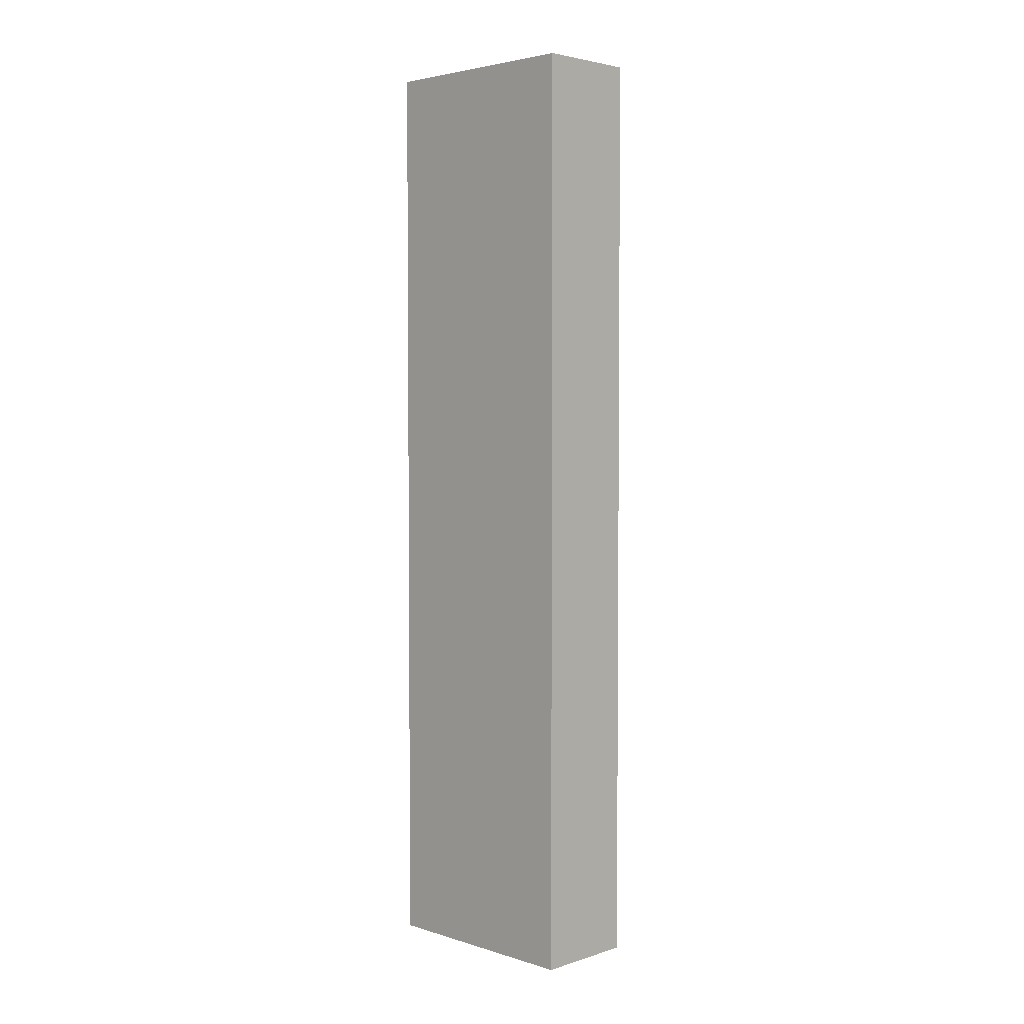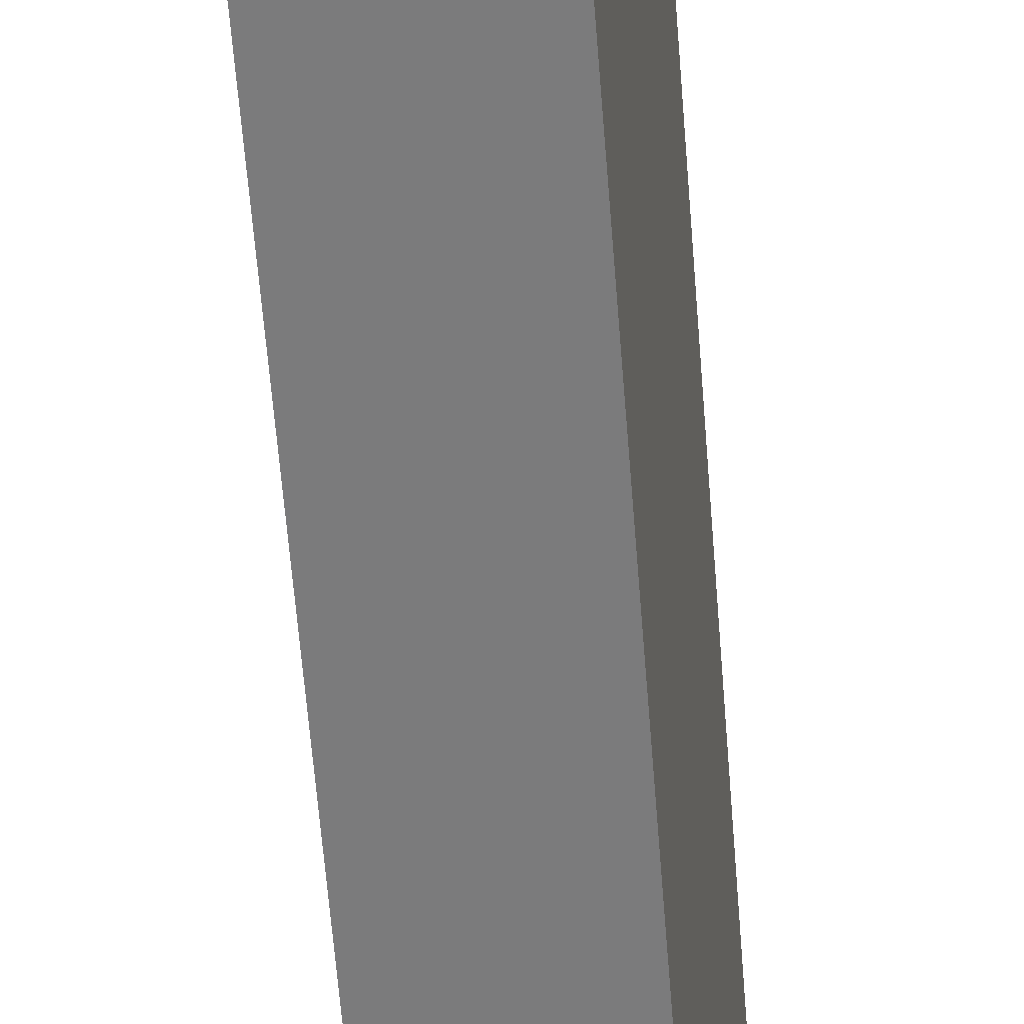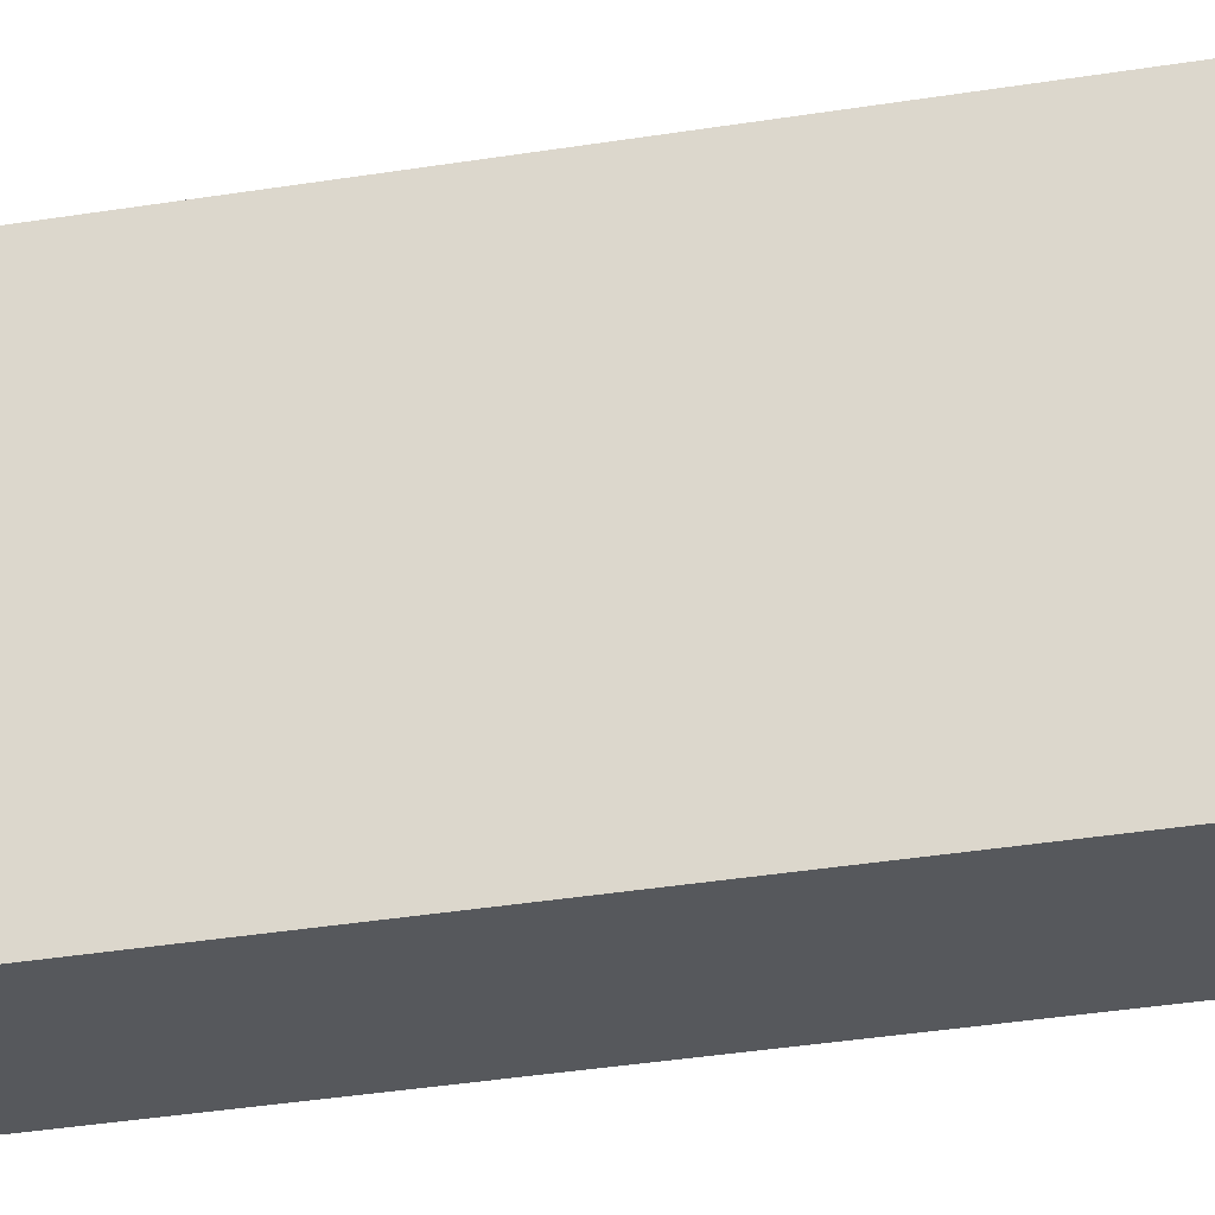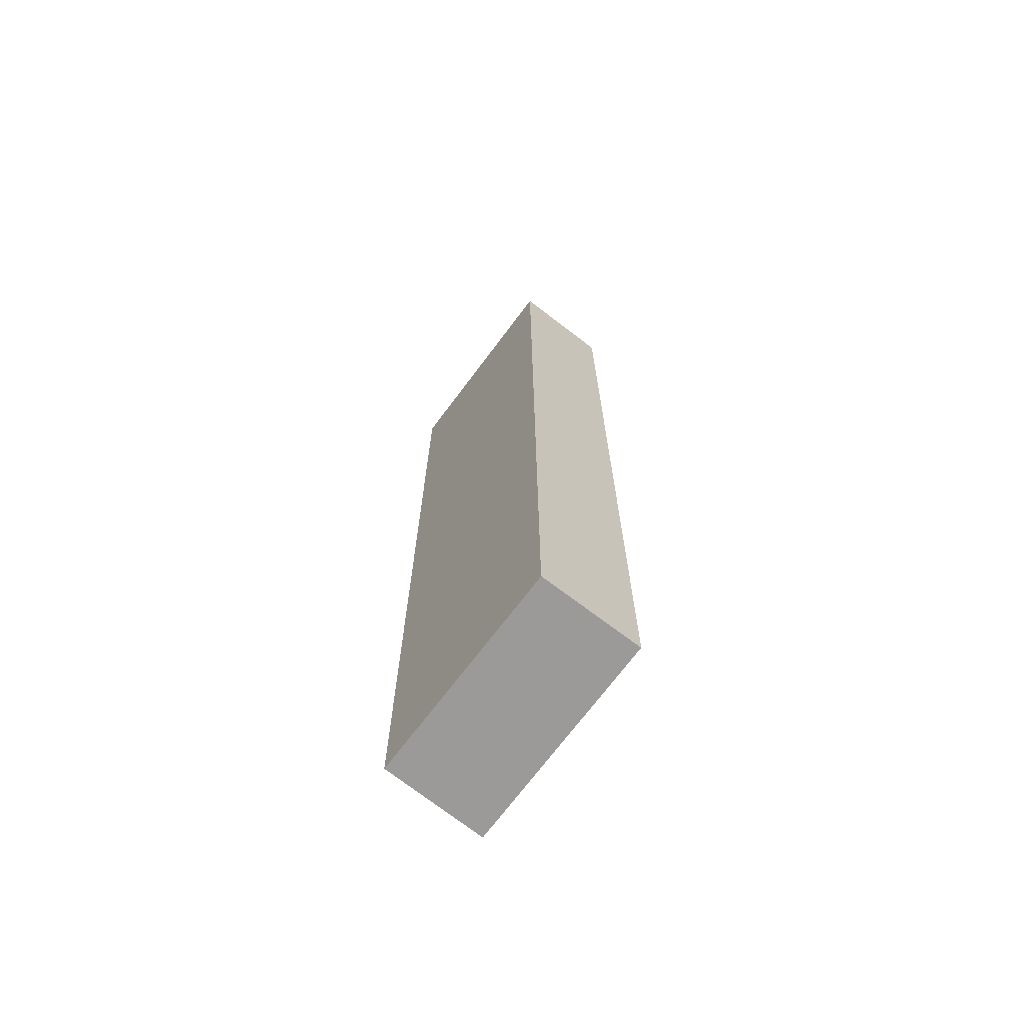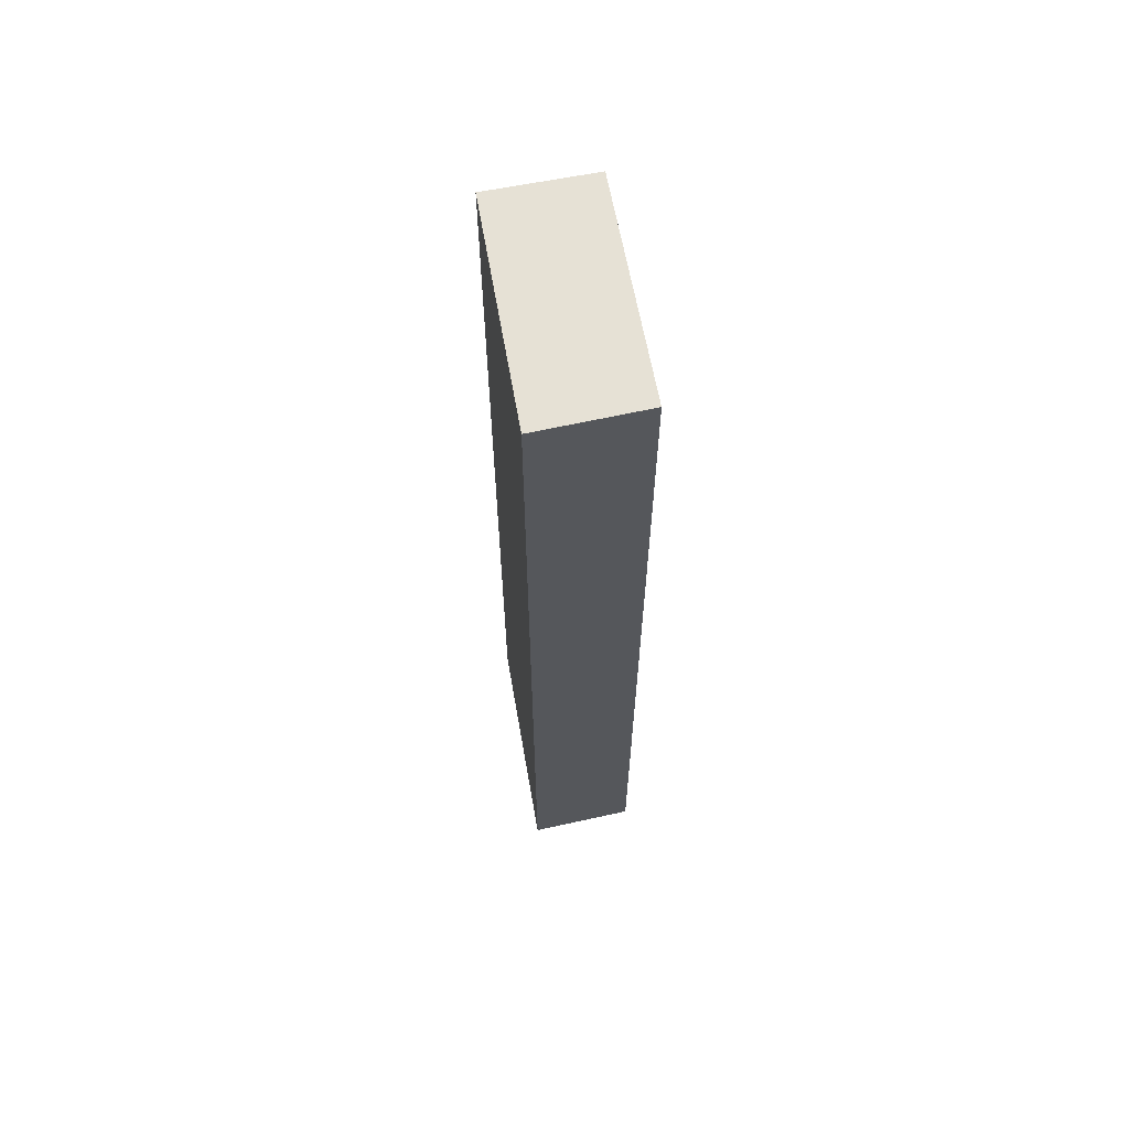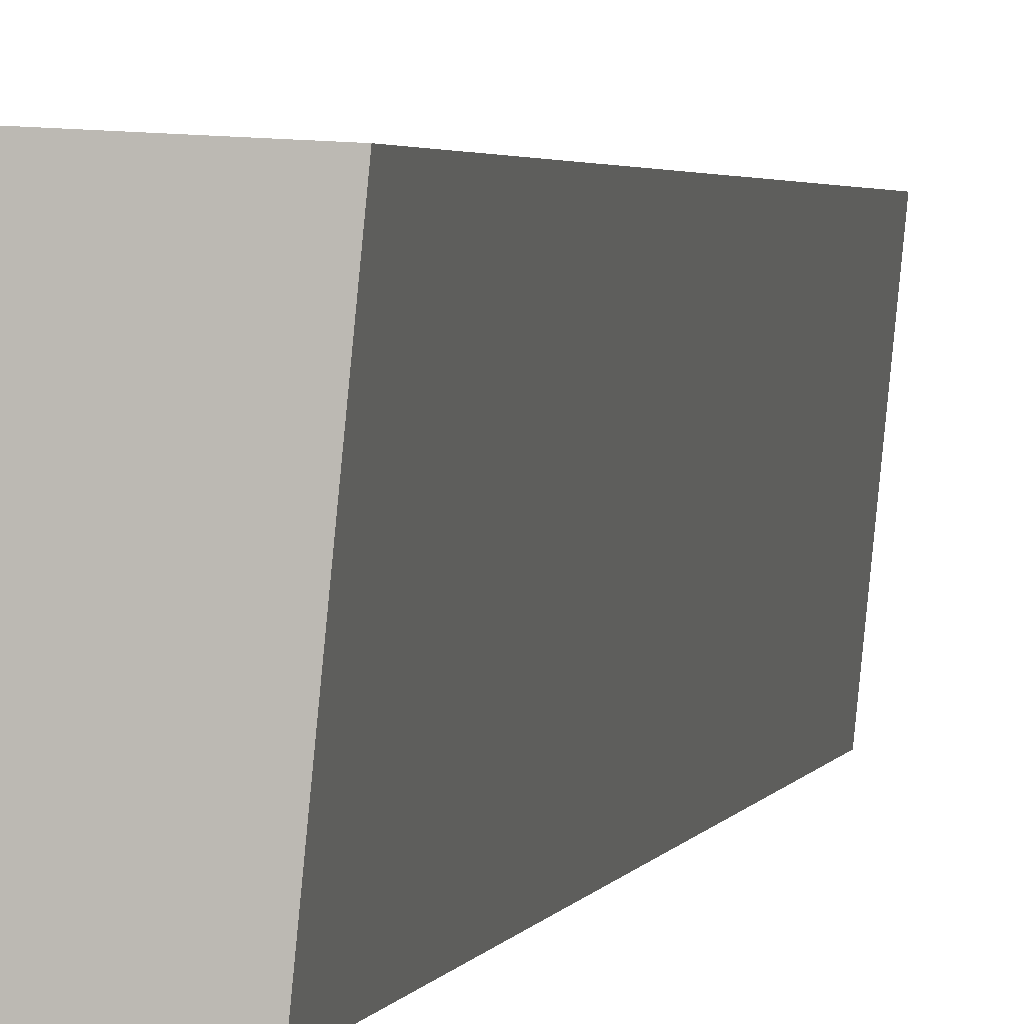
<metadata>
{"format":"obj","ext":"obj","renderer":"f3d","projection":"perspective","resolution":1024,"background":"white","views":[{"elev":3.5,"azim":130.0,"up":"+Y"},{"elev":-59.3,"azim":-175.6,"up":"+Z"},{"elev":-32.3,"azim":-76.9,"up":"+Z"},{"elev":-69.4,"azim":138.2,"up":"+Y"},{"elev":64.1,"azim":-15.5,"up":"+Y"},{"elev":2.4,"azim":-168.3,"up":"+Z"}]}
</metadata>
<code>
v  0.476 4.2 0.024
v  0.097 4.2 -0.991
v  0 4.2 2.572e-16
v  0.563 4.2 -0.957
v  0.097 6.068e-17 -0.991
v  0 0 0
v  0.476 -1.47e-18 0.024
v  0.563 5.86e-17 -0.957
g defaultobject
f 1 2 3
f 2 1 4
f 5 3 2
f 3 5 6
f 6 1 3
f 1 6 7
f 7 4 1
f 4 7 8
f 8 2 4
f 2 8 5
f 5 7 6
f 7 5 8

</code>
